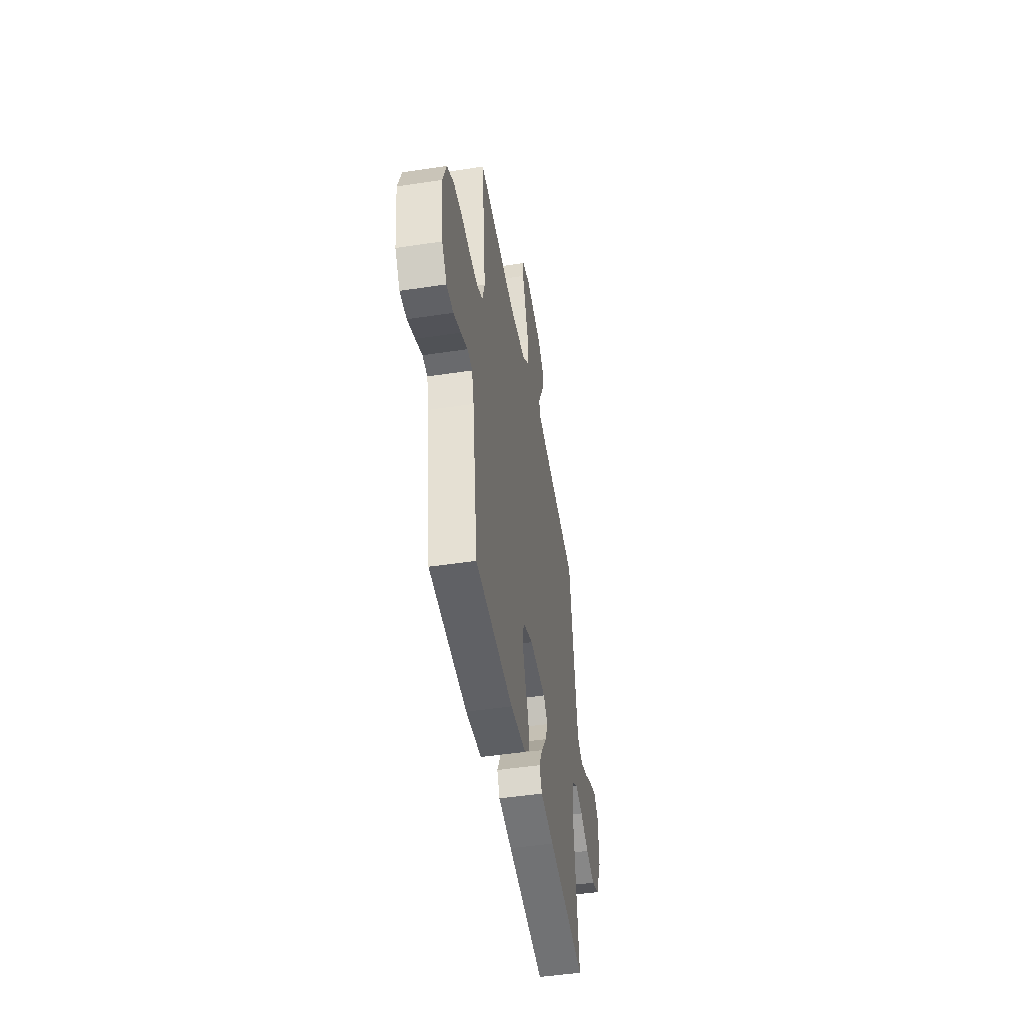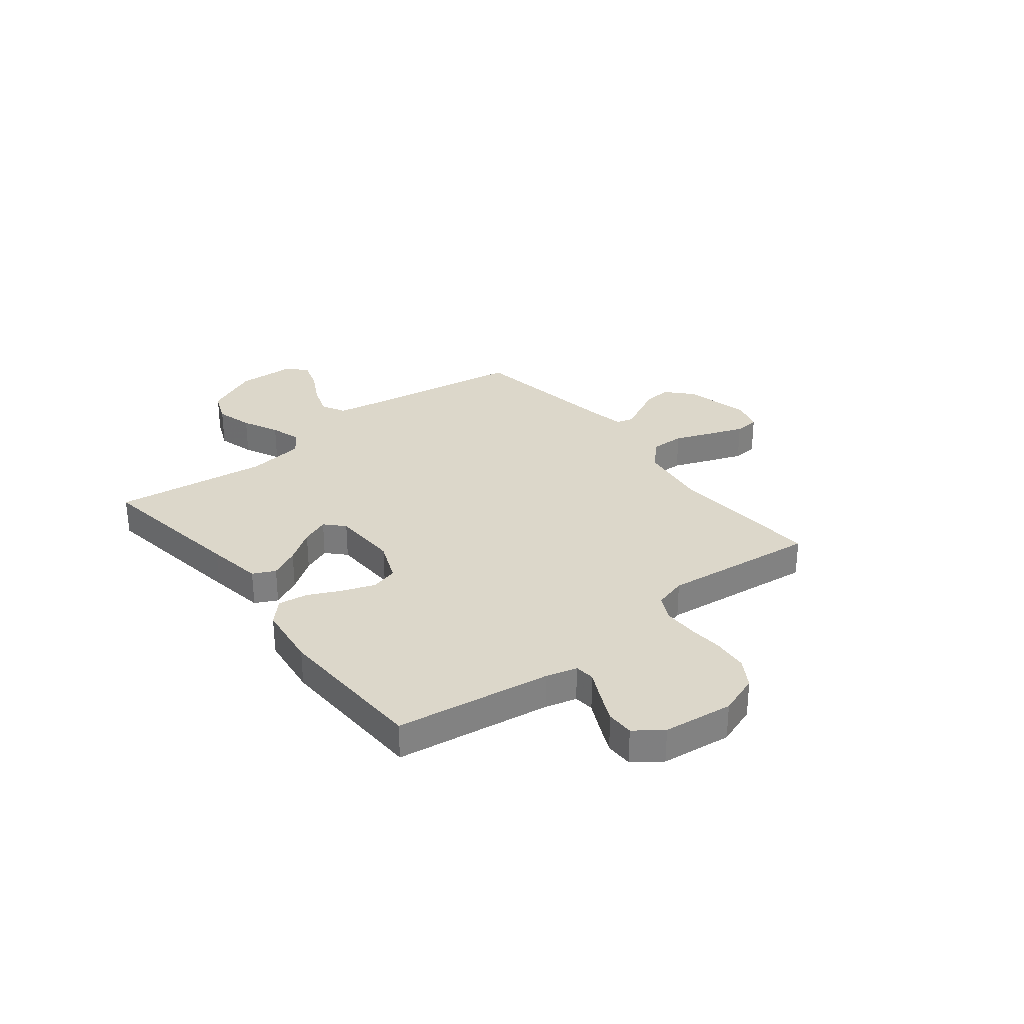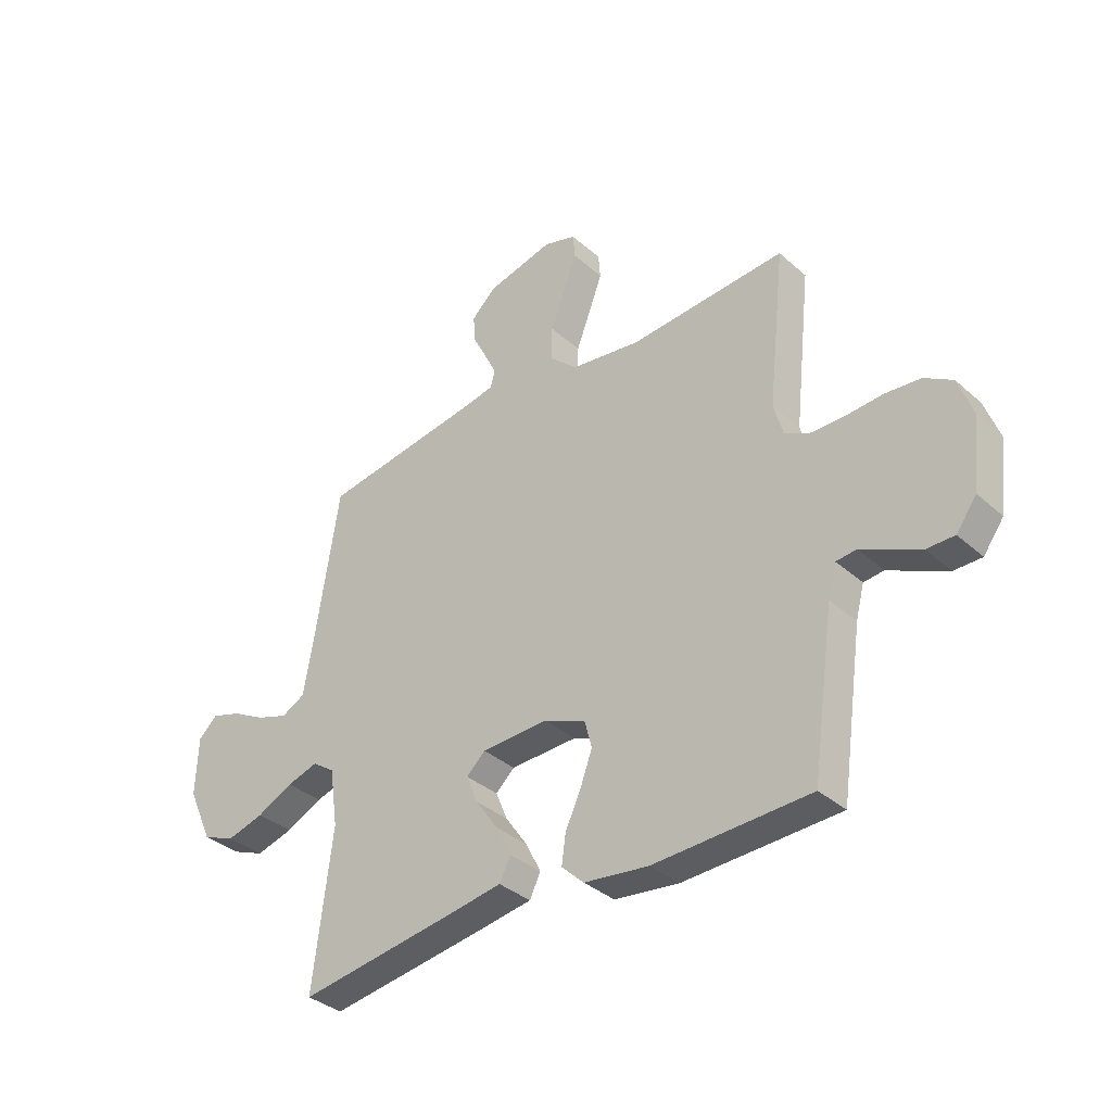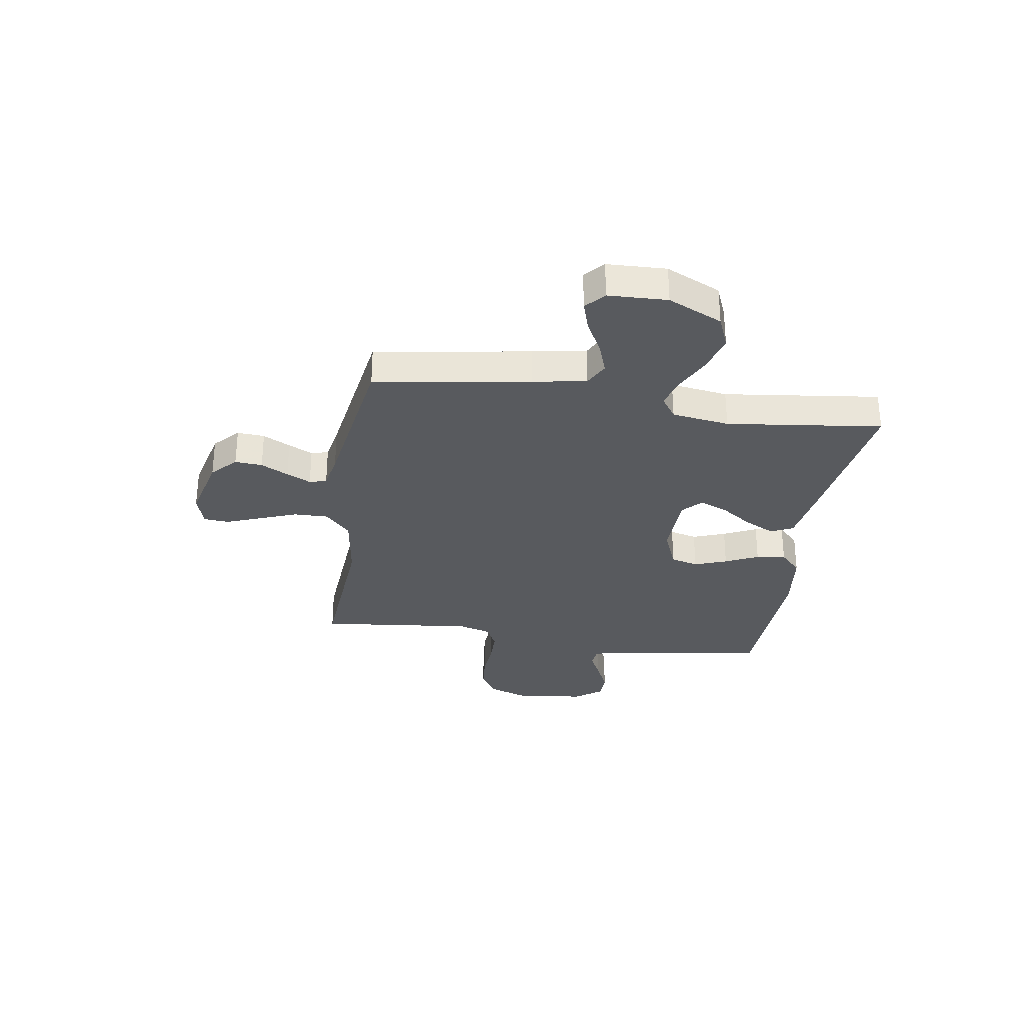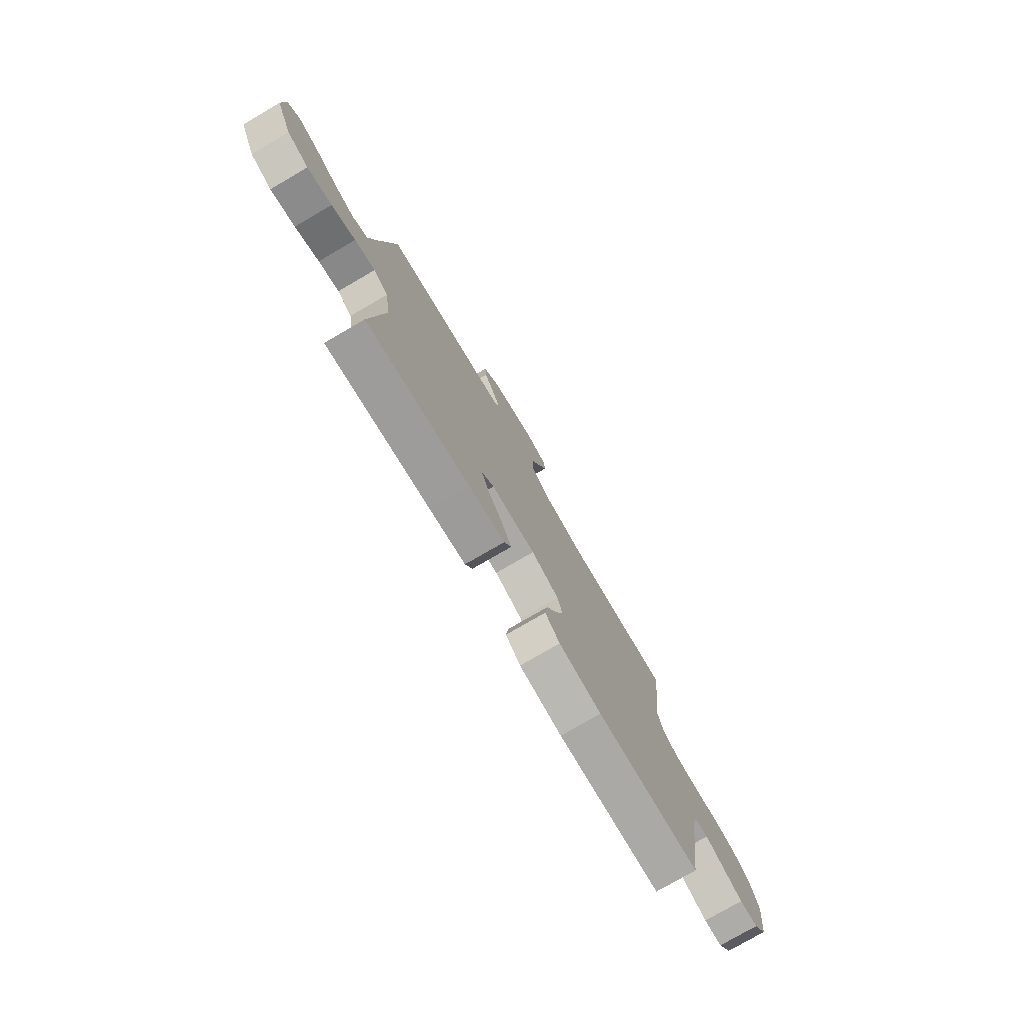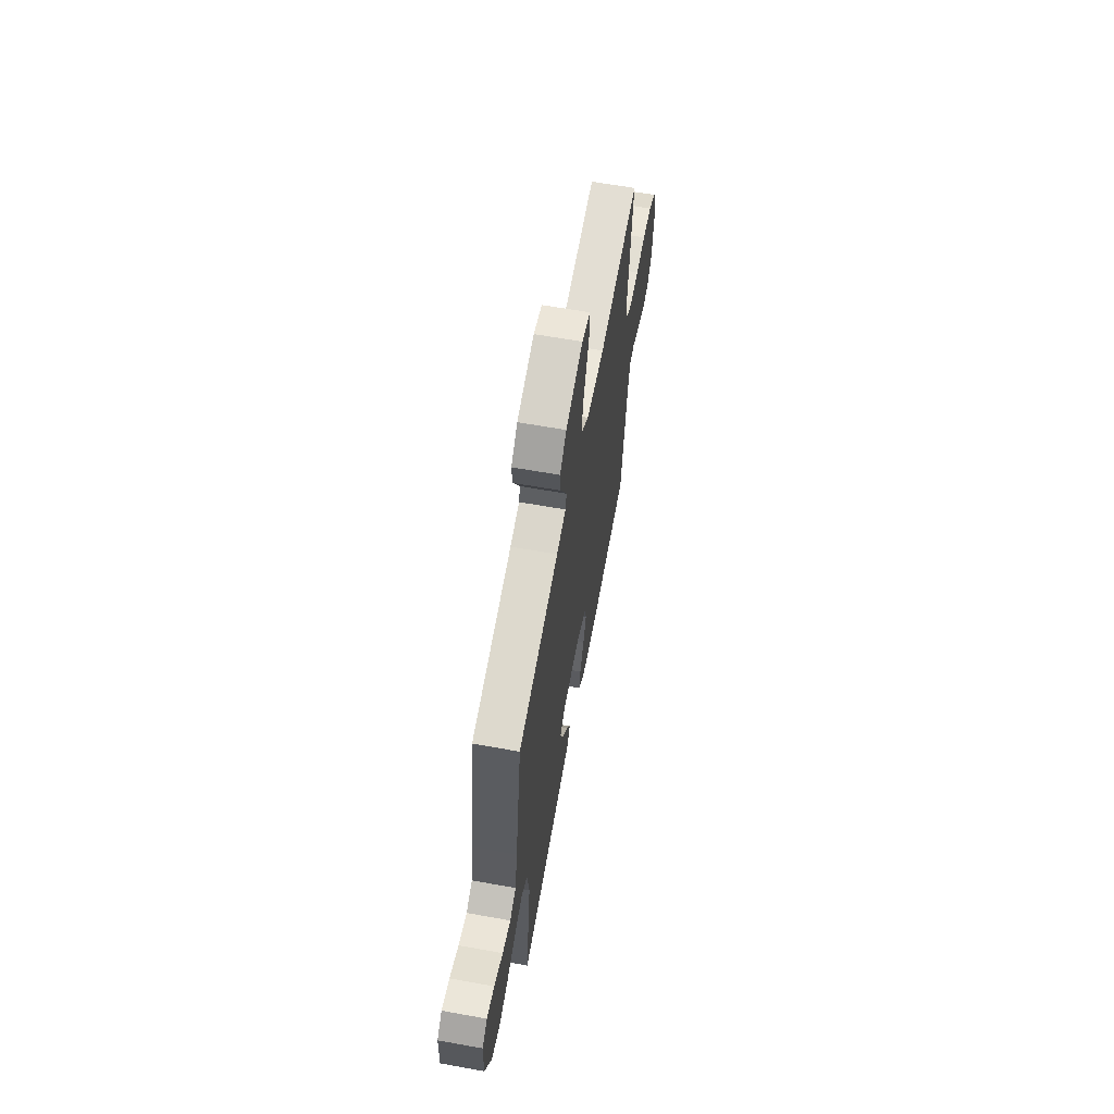
<metadata>
{"format":"obj","ext":"obj","renderer":"f3d","projection":"perspective","resolution":1024,"background":"white","views":[{"elev":-47.4,"azim":-80.3,"up":"+Z"},{"elev":30.5,"azim":-128.2,"up":"+Y"},{"elev":-35.5,"azim":-139.1,"up":"+Z"},{"elev":-30.8,"azim":81.2,"up":"+Y"},{"elev":-77.0,"azim":120.2,"up":"+Z"},{"elev":63.0,"azim":100.3,"up":"+Z"}]}
</metadata>
<code>
v 0.5 0.07 -0.5
v 0.2 0.07 -0.456
v 0.092 0.07 -0.439
v 0.071 0.07 -0.396
v 0.1 0.07 -0.338
v 0.143 0.07 -0.276
v 0.165 0.07 -0.222
v 0.129 0.07 -0.188
v 0 0.07 -0.184
v -0.08 0.07 -0.217
v -0.094 0.07 -0.27
v -0.071 0.07 -0.333
v -0.041 0.07 -0.397
v -0.033 0.07 -0.454
v -0.076 0.07 -0.495
v -0.2 0.07 -0.511
v -0.5 0.07 -0.5
v -0.543 0.07 -0.2
v -0.559 0.07 -0.139
v -0.598 0.07 -0.135
v -0.651 0.07 -0.161
v -0.71 0.07 -0.188
v -0.763 0.07 -0.188
v -0.802 0.07 -0.135
v -0.818 0.07 0
v -0.79 0.07 0.078
v -0.736 0.07 0.111
v -0.668 0.07 0.117
v -0.596 0.07 0.112
v -0.532 0.07 0.113
v -0.485 0.07 0.137
v -0.467 0.07 0.2
v -0.5 0.07 0.5
v -0.2 0.07 0.479
v -0.065 0.07 0.498
v -0.012 0.07 0.547
v -0.013 0.07 0.614
v -0.041 0.07 0.687
v -0.066 0.07 0.754
v -0.062 0.07 0.802
v 0 0.07 0.821
v 0.128 0.07 0.79
v 0.176 0.07 0.745
v 0.172 0.07 0.692
v 0.145 0.07 0.639
v 0.122 0.07 0.592
v 0.131 0.07 0.559
v 0.2 0.07 0.546
v 0.5 0.07 0.5
v 0.547 0.07 0.2
v 0.565 0.07 0.097
v 0.611 0.07 0.073
v 0.672 0.07 0.094
v 0.737 0.07 0.129
v 0.794 0.07 0.147
v 0.831 0.07 0.114
v 0.835 0.07 0
v 0.787 0.07 -0.105
v 0.724 0.07 -0.131
v 0.652 0.07 -0.111
v 0.582 0.07 -0.077
v 0.522 0.07 -0.059
v 0.479 0.07 -0.089
v 0.463 0.07 -0.2
v 0.5 0 -0.5
v 0.2 0 -0.456
v 0.092 0 -0.439
v 0.071 0 -0.396
v 0.1 0 -0.338
v 0.143 0 -0.276
v 0.165 0 -0.222
v 0.129 0 -0.188
v 0 0 -0.184
v -0.08 0 -0.217
v -0.094 0 -0.27
v -0.071 0 -0.333
v -0.041 0 -0.397
v -0.033 0 -0.454
v -0.076 0 -0.495
v -0.2 0 -0.511
v -0.5 0 -0.5
v -0.543 0 -0.2
v -0.559 0 -0.139
v -0.598 0 -0.135
v -0.651 0 -0.161
v -0.71 0 -0.188
v -0.763 0 -0.188
v -0.802 0 -0.135
v -0.818 0 0
v -0.79 0 0.078
v -0.736 0 0.111
v -0.668 0 0.117
v -0.596 0 0.112
v -0.532 0 0.113
v -0.485 0 0.137
v -0.467 0 0.2
v -0.5 0 0.5
v -0.2 0 0.479
v -0.065 0 0.498
v -0.012 0 0.547
v -0.013 0 0.614
v -0.041 0 0.687
v -0.066 0 0.754
v -0.062 0 0.802
v 0 0 0.821
v 0.128 0 0.79
v 0.176 0 0.745
v 0.172 0 0.692
v 0.145 0 0.639
v 0.122 0 0.592
v 0.131 0 0.559
v 0.2 0 0.546
v 0.5 0 0.5
v 0.547 0 0.2
v 0.565 0 0.097
v 0.611 0 0.073
v 0.672 0 0.094
v 0.737 0 0.129
v 0.794 0 0.147
v 0.831 0 0.114
v 0.835 0 0
v 0.787 0 -0.105
v 0.724 0 -0.131
v 0.652 0 -0.111
v 0.582 0 -0.077
v 0.522 0 -0.059
v 0.479 0 -0.089
v 0.463 0 -0.2
f 59 60 61
f 58 59 61
f 57 58 61
f 56 57 61
f 55 56 61
f 54 55 61
f 53 54 61
f 52 53 61 62
f 51 52 62 63
f 48 49 50
f 50 51 63
f 48 50 63
f 47 48 63
f 43 44 45
f 42 43 45
f 41 42 45
f 40 41 45
f 39 40 45
f 38 39 45
f 37 38 45
f 36 37 45 46
f 35 36 46 47
f 32 33 34
f 31 32 34 35
f 27 28 29
f 26 27 29
f 25 26 29
f 24 25 29
f 23 24 29
f 22 23 29
f 21 22 29
f 20 21 29
f 19 20 29 30
f 18 19 30 31
f 17 18 31
f 16 17 31
f 15 16 31
f 14 15 31
f 13 14 31
f 12 13 31
f 4 5 6
f 3 4 6
f 2 3 6
f 1 2 6
f 64 1 6
f 64 6 7
f 63 64 7 8
f 47 63 8 9
f 35 47 9 10
f 31 35 10 11
f 11 12 31
f 125 124 123
f 125 123 122
f 125 122 121
f 125 121 120
f 125 120 119
f 125 119 118
f 125 118 117
f 126 125 117 116
f 127 126 116 115
f 114 113 112
f 127 115 114
f 127 114 112
f 127 112 111
f 109 108 107
f 109 107 106
f 109 106 105
f 109 105 104
f 109 104 103
f 109 103 102
f 109 102 101
f 110 109 101 100
f 111 110 100 99
f 98 97 96
f 99 98 96 95
f 93 92 91
f 93 91 90
f 93 90 89
f 93 89 88
f 93 88 87
f 93 87 86
f 93 86 85
f 93 85 84
f 94 93 84 83
f 95 94 83 82
f 95 82 81
f 95 81 80
f 95 80 79
f 95 79 78
f 95 78 77
f 95 77 76
f 70 69 68
f 70 68 67
f 70 67 66
f 70 66 65
f 70 65 128
f 71 70 128
f 72 71 128 127
f 73 72 127 111
f 74 73 111 99
f 75 74 99 95
f 95 76 75
f 1 65 66 2
f 2 66 67 3
f 3 67 68 4
f 4 68 69 5
f 5 69 70 6
f 6 70 71 7
f 7 71 72 8
f 8 72 73 9
f 9 73 74 10
f 10 74 75 11
f 11 75 76 12
f 12 76 77 13
f 13 77 78 14
f 14 78 79 15
f 15 79 80 16
f 16 80 81 17
f 17 81 82 18
f 18 82 83 19
f 19 83 84 20
f 20 84 85 21
f 21 85 86 22
f 22 86 87 23
f 23 87 88 24
f 24 88 89 25
f 25 89 90 26
f 26 90 91 27
f 27 91 92 28
f 28 92 93 29
f 29 93 94 30
f 30 94 95 31
f 31 95 96 32
f 32 96 97 33
f 33 97 98 34
f 34 98 99 35
f 35 99 100 36
f 36 100 101 37
f 37 101 102 38
f 38 102 103 39
f 39 103 104 40
f 40 104 105 41
f 41 105 106 42
f 42 106 107 43
f 43 107 108 44
f 44 108 109 45
f 45 109 110 46
f 46 110 111 47
f 47 111 112 48
f 48 112 113 49
f 49 113 114 50
f 50 114 115 51
f 51 115 116 52
f 52 116 117 53
f 53 117 118 54
f 54 118 119 55
f 55 119 120 56
f 56 120 121 57
f 57 121 122 58
f 58 122 123 59
f 59 123 124 60
f 60 124 125 61
f 61 125 126 62
f 62 126 127 63
f 63 127 128 64
f 64 128 65 1

</code>
